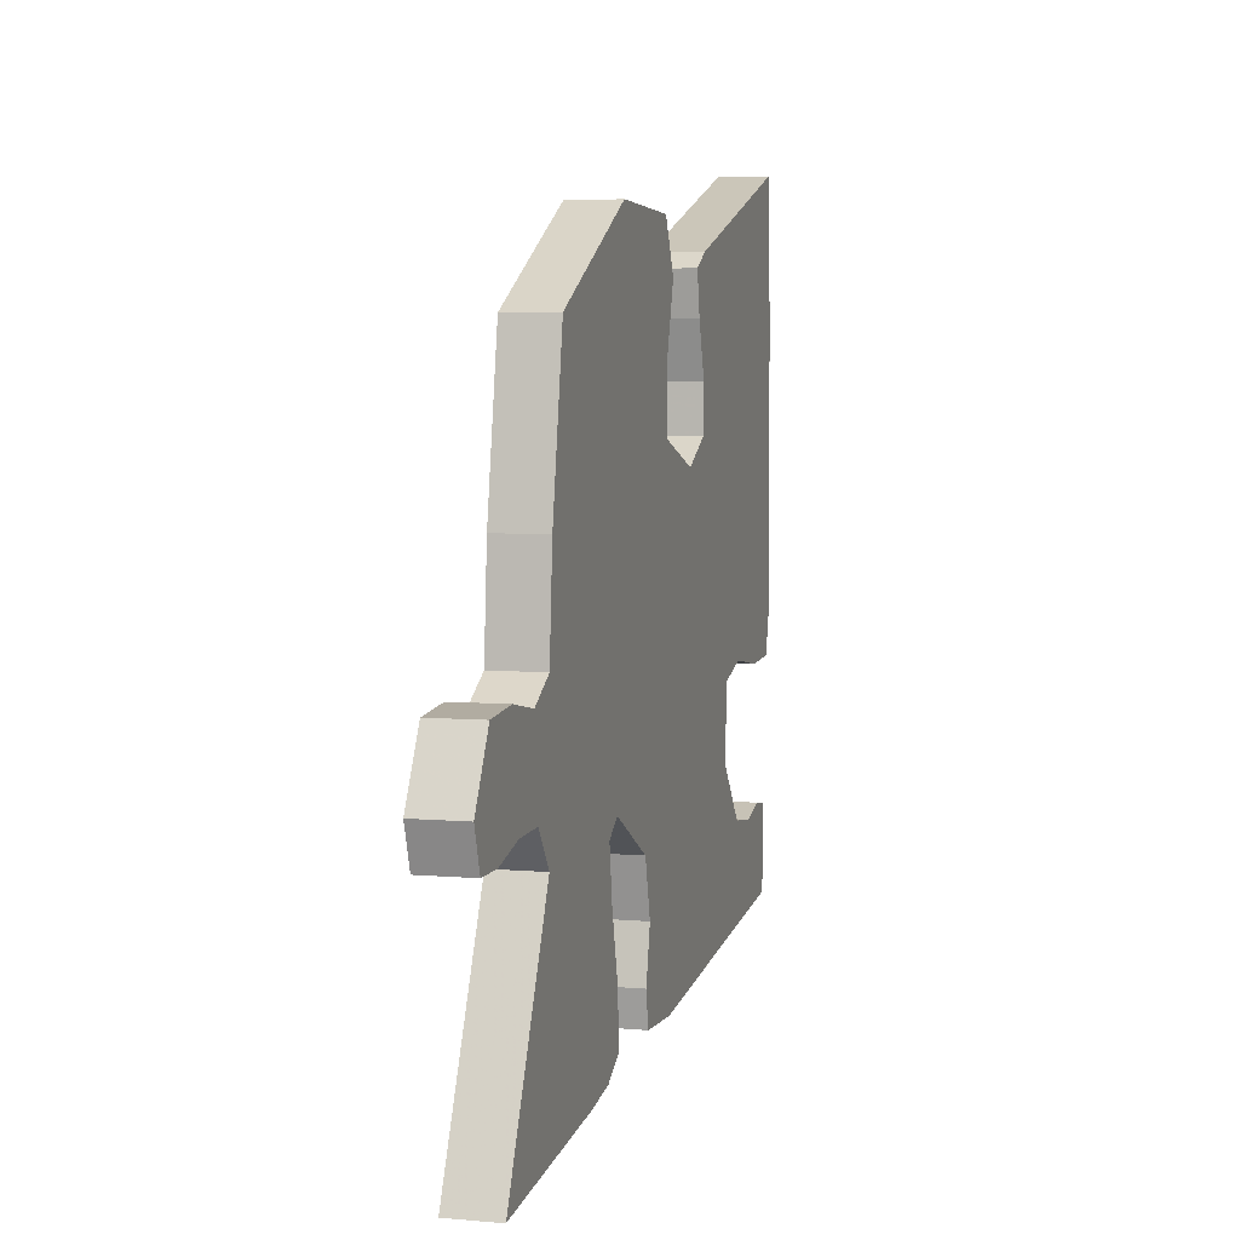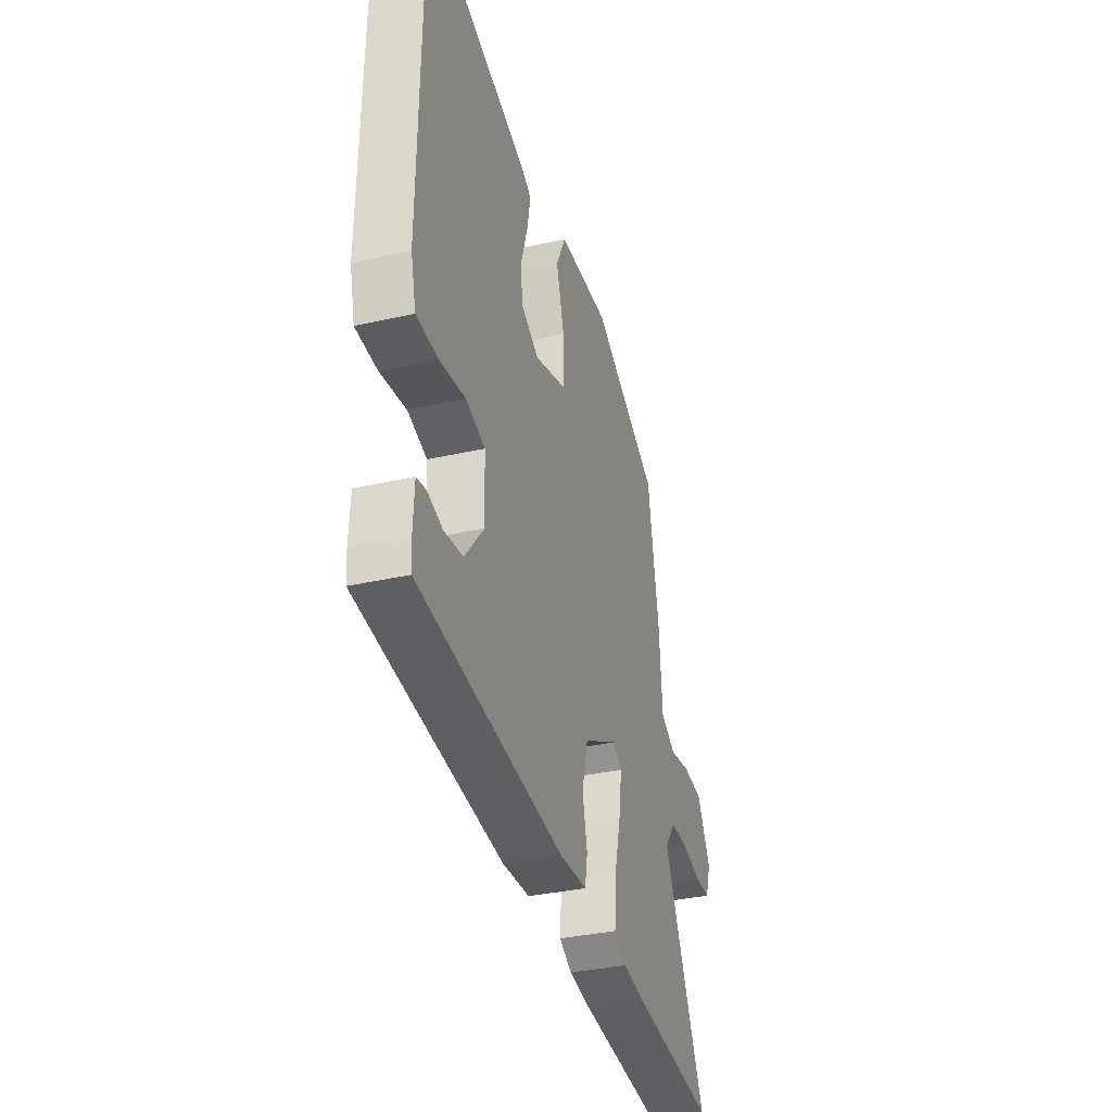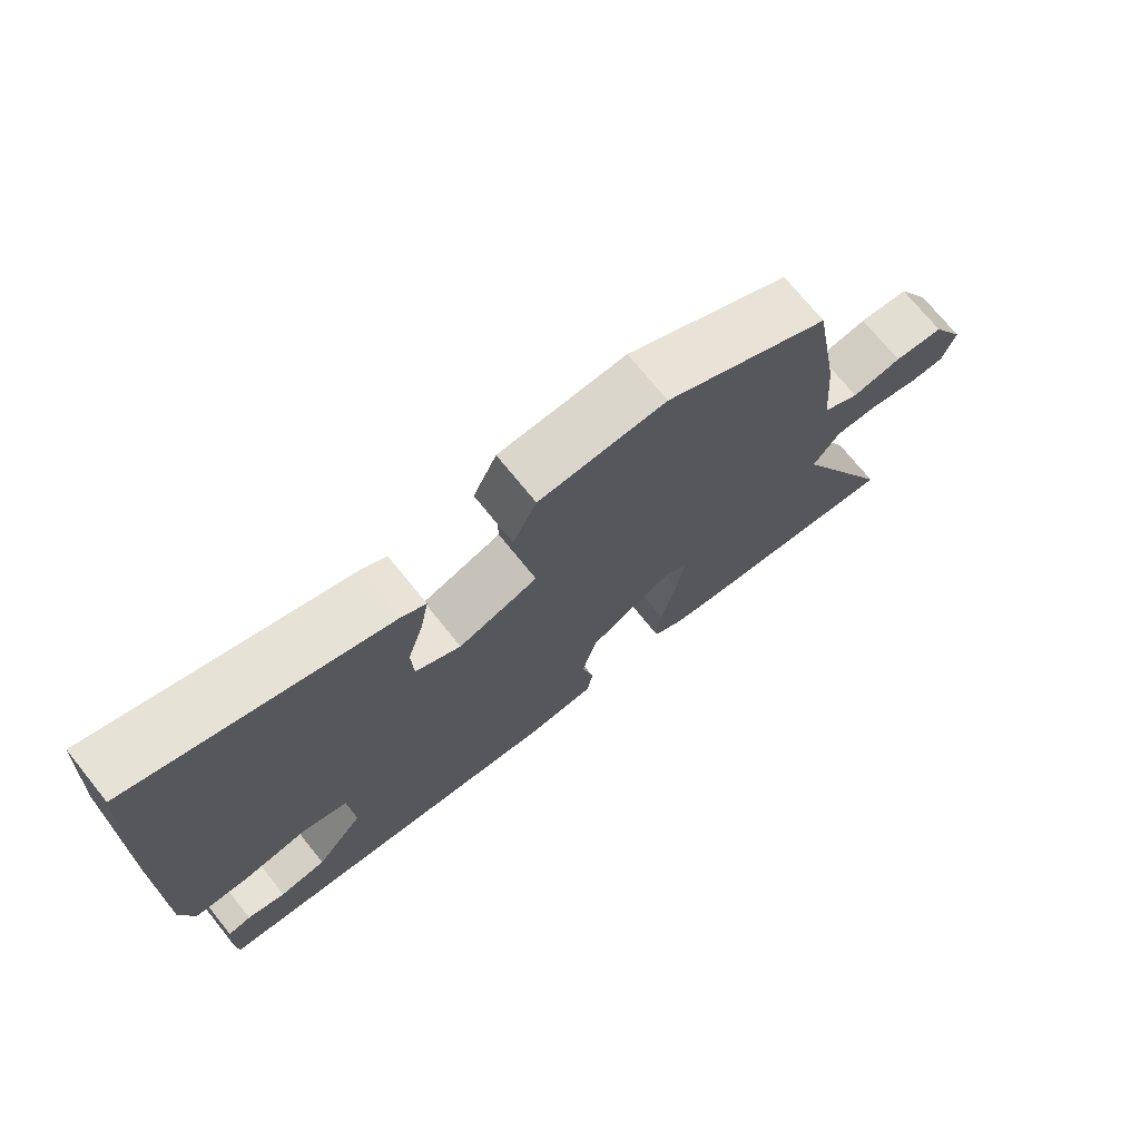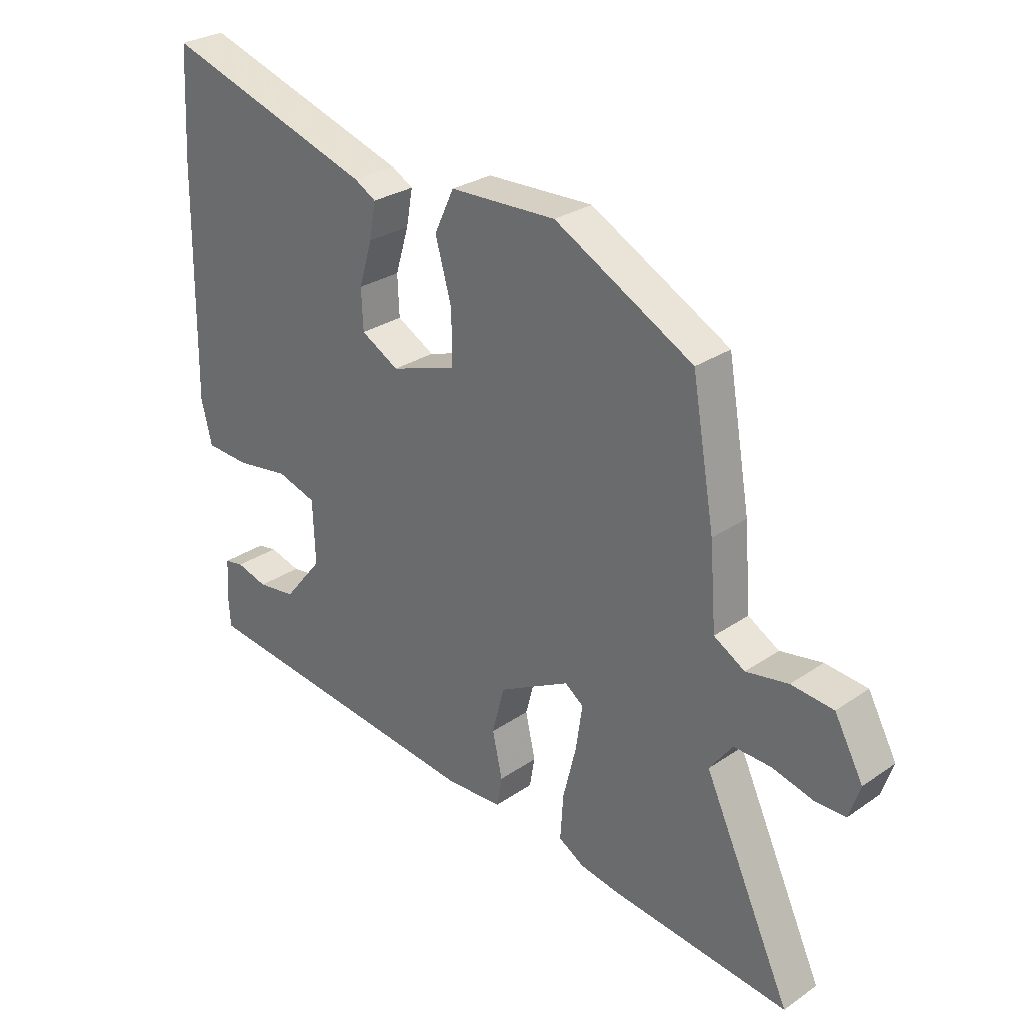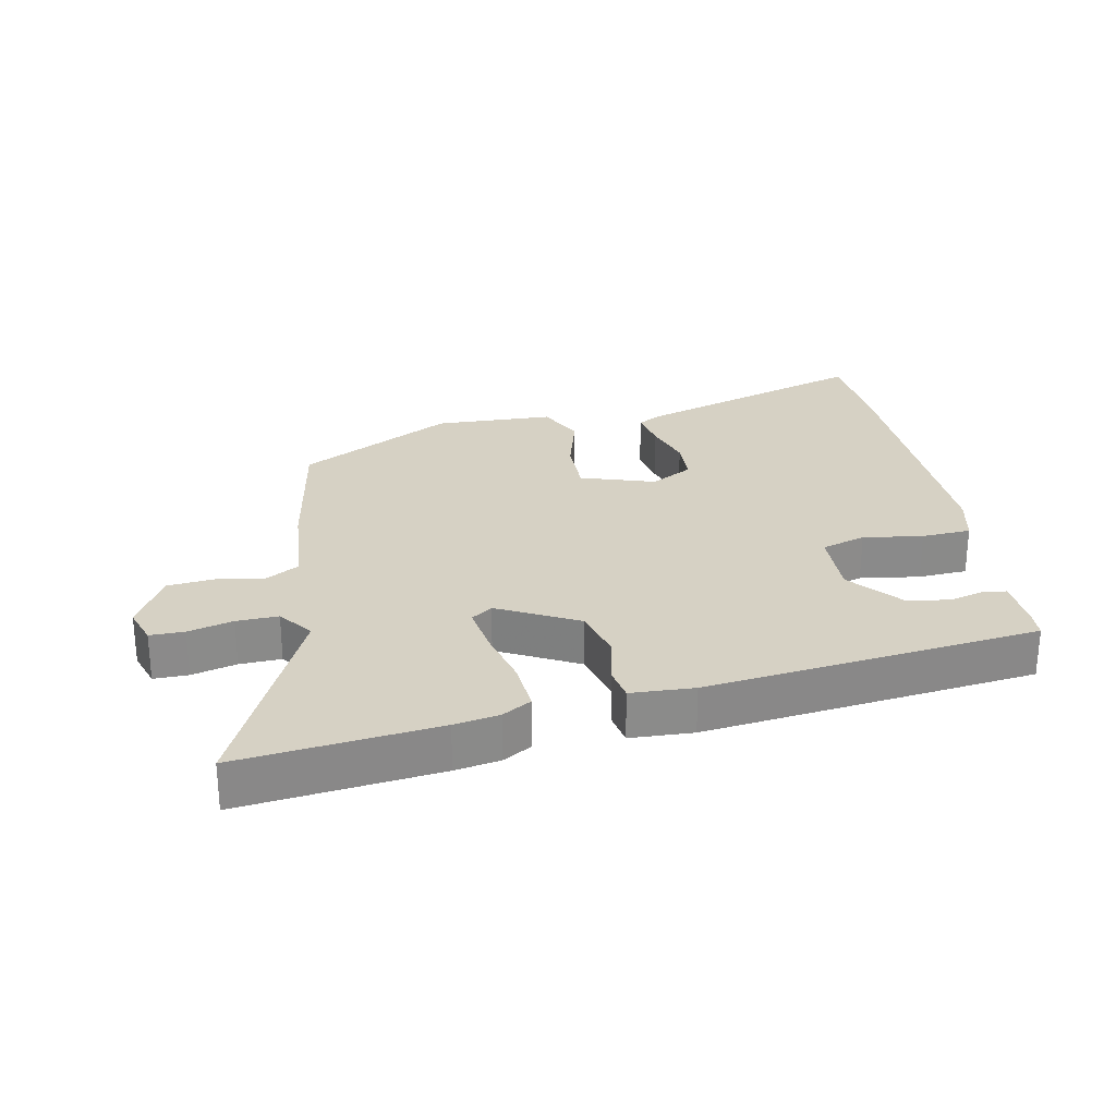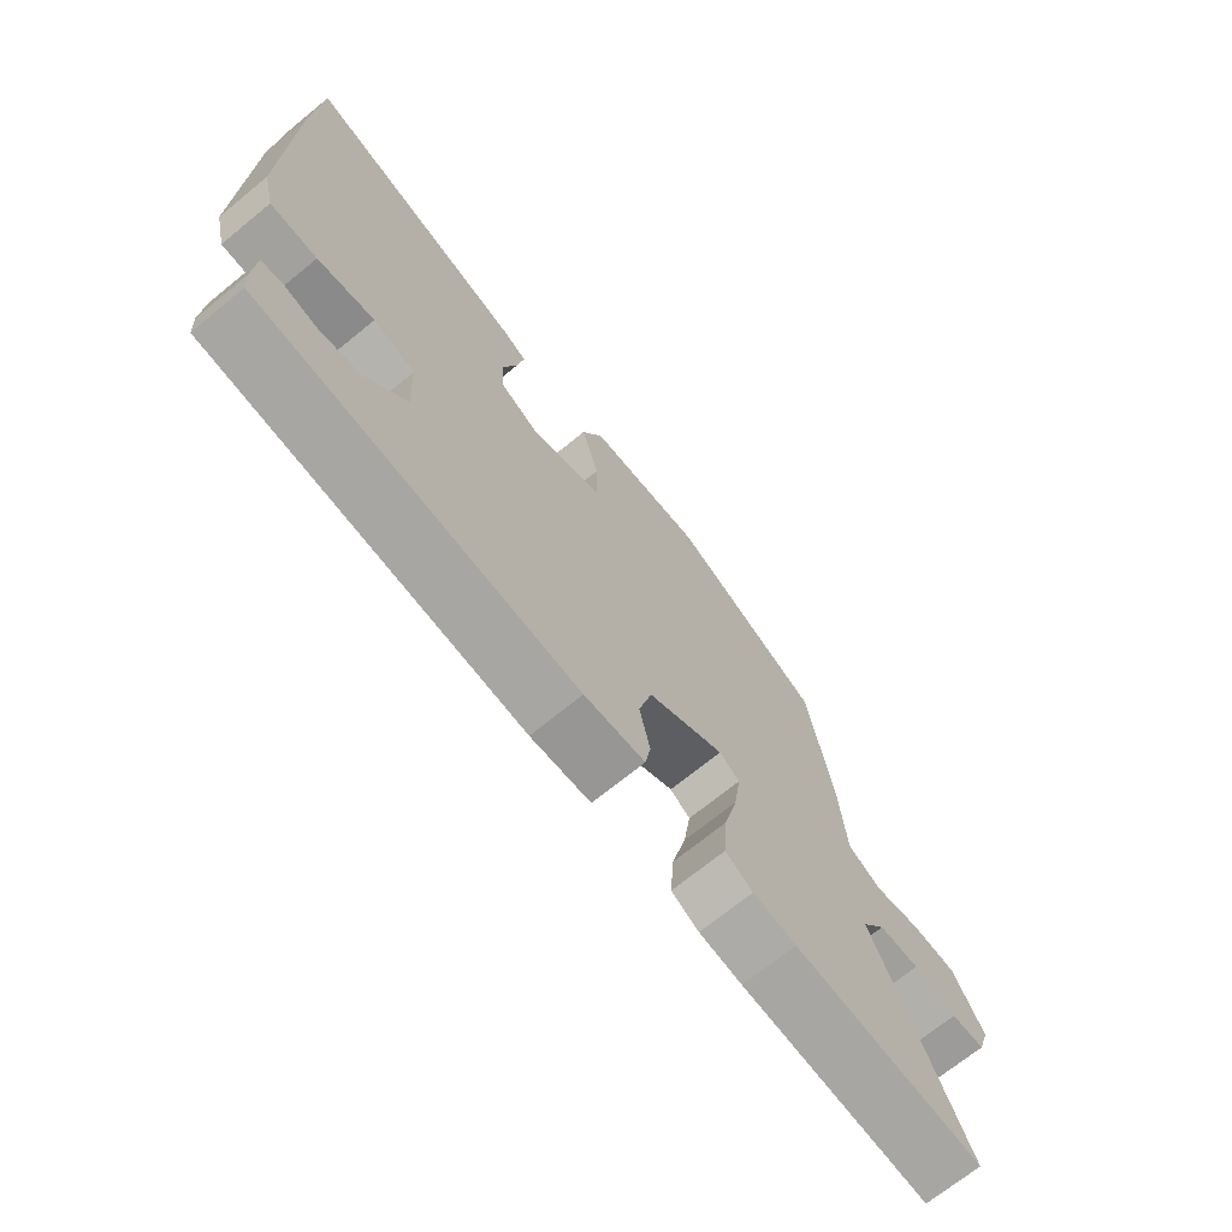
<metadata>
{"format":"obj","ext":"obj","renderer":"f3d","projection":"perspective","resolution":1024,"background":"white","views":[{"elev":5.1,"azim":105.4,"up":"+Z"},{"elev":-34.3,"azim":-72.9,"up":"+Z"},{"elev":72.2,"azim":-38.9,"up":"+Z"},{"elev":28.3,"azim":44.2,"up":"+Z"},{"elev":26.7,"azim":168.6,"up":"+Y"},{"elev":-69.9,"azim":-50.7,"up":"+Z"}]}
</metadata>
<code>
v -0.475 0.07 -0.398
v -0.478 0.07 -0.353
v -0.474 0.07 -0.276
v -0.441 0.07 -0.27
v -0.387 0.07 -0.285
v -0.321 0.07 -0.276
v -0.254 0.07 -0.194
v -0.258 0.07 -0.086
v -0.326 0.07 -0.065
v -0.418 0.07 -0.079
v -0.494 0.07 -0.075
v -0.512 0.07 -0.001
v -0.506 0.07 0.392
v -0.496 0.07 0.573
v -0.134 0.07 0.458
v -0.097 0.07 0.437
v -0.108 0.07 0.376
v -0.131 0.07 0.3
v -0.128 0.07 0.232
v -0.063 0.07 0.196
v 0.051 0.07 0.234
v 0.05 0.07 0.323
v 0.022 0.07 0.422
v 0.056 0.07 0.494
v 0.239 0.07 0.501
v 0.477 0.07 0.373
v 0.516 0.07 0.148
v 0.527 0.07 0.008
v 0.58 0.07 -0.023
v 0.652 0.07 -0.01
v 0.724 0.07 -0.017
v 0.773 0.07 -0.107
v 0.754 0.07 -0.164
v 0.701 0.07 -0.164
v 0.632 0.07 -0.146
v 0.568 0.07 -0.144
v 0.529 0.07 -0.197
v 0.679 0.07 -0.52
v 0.375 0.07 -0.486
v 0.306 0.07 -0.474
v 0.262 0.07 -0.448
v 0.267 0.07 -0.371
v 0.29 0.07 -0.278
v 0.301 0.07 -0.202
v 0.269 0.07 -0.179
v 0.147 0.07 -0.244
v 0.126 0.07 -0.325
v 0.143 0.07 -0.401
v 0.134 0.07 -0.452
v 0.037 0.07 -0.457
v -0.475 0 -0.398
v -0.478 0 -0.353
v -0.474 0 -0.276
v -0.441 0 -0.27
v -0.387 0 -0.285
v -0.321 0 -0.276
v -0.254 0 -0.194
v -0.258 0 -0.086
v -0.326 0 -0.065
v -0.418 0 -0.079
v -0.494 0 -0.075
v -0.512 0 -0.001
v -0.506 0 0.392
v -0.496 0 0.573
v -0.134 0 0.458
v -0.097 0 0.437
v -0.108 0 0.376
v -0.131 0 0.3
v -0.128 0 0.232
v -0.063 0 0.196
v 0.051 0 0.234
v 0.05 0 0.323
v 0.022 0 0.422
v 0.056 0 0.494
v 0.239 0 0.501
v 0.477 0 0.373
v 0.516 0 0.148
v 0.527 0 0.008
v 0.58 0 -0.023
v 0.652 0 -0.01
v 0.724 0 -0.017
v 0.773 0 -0.107
v 0.754 0 -0.164
v 0.701 0 -0.164
v 0.632 0 -0.146
v 0.568 0 -0.144
v 0.529 0 -0.197
v 0.679 0 -0.52
v 0.375 0 -0.486
v 0.306 0 -0.474
v 0.262 0 -0.448
v 0.267 0 -0.371
v 0.29 0 -0.278
v 0.301 0 -0.202
v 0.269 0 -0.179
v 0.147 0 -0.244
v 0.126 0 -0.325
v 0.143 0 -0.401
v 0.134 0 -0.452
v 0.037 0 -0.457
f 47 48 49 50
f 46 47 50 1
f 45 46 1 2
f 40 41 42 43
f 40 43 44
f 37 38 39 40
f 36 37 40 44
f 32 33 34 35
f 32 35 36
f 29 30 31 32
f 29 32 36
f 28 29 36 44
f 22 23 24 25
f 21 22 25 26
f 20 21 26 27
f 15 16 17 18
f 13 14 15 18
f 13 18 19
f 12 13 19 20
f 9 10 11 12
f 8 9 12 20
f 2 3 4 5
f 2 5 6
f 45 2 6
f 27 28 44 45
f 27 45 6 7
f 7 8 20 27
f 100 99 98 97
f 51 100 97 96
f 52 51 96 95
f 93 92 91 90
f 94 93 90
f 90 89 88 87
f 94 90 87 86
f 85 84 83 82
f 86 85 82
f 82 81 80 79
f 86 82 79
f 94 86 79 78
f 75 74 73 72
f 76 75 72 71
f 77 76 71 70
f 68 67 66 65
f 68 65 64 63
f 69 68 63
f 70 69 63 62
f 62 61 60 59
f 70 62 59 58
f 55 54 53 52
f 56 55 52
f 56 52 95
f 95 94 78 77
f 57 56 95 77
f 77 70 58 57
f 1 51 52 2
f 2 52 53 3
f 3 53 54 4
f 4 54 55 5
f 5 55 56 6
f 6 56 57 7
f 7 57 58 8
f 8 58 59 9
f 9 59 60 10
f 10 60 61 11
f 11 61 62 12
f 12 62 63 13
f 13 63 64 14
f 14 64 65 15
f 15 65 66 16
f 16 66 67 17
f 17 67 68 18
f 18 68 69 19
f 19 69 70 20
f 20 70 71 21
f 21 71 72 22
f 22 72 73 23
f 23 73 74 24
f 24 74 75 25
f 25 75 76 26
f 26 76 77 27
f 27 77 78 28
f 28 78 79 29
f 29 79 80 30
f 30 80 81 31
f 31 81 82 32
f 32 82 83 33
f 33 83 84 34
f 34 84 85 35
f 35 85 86 36
f 36 86 87 37
f 37 87 88 38
f 38 88 89 39
f 39 89 90 40
f 40 90 91 41
f 41 91 92 42
f 42 92 93 43
f 43 93 94 44
f 44 94 95 45
f 45 95 96 46
f 46 96 97 47
f 47 97 98 48
f 48 98 99 49
f 49 99 100 50
f 50 100 51 1

</code>
